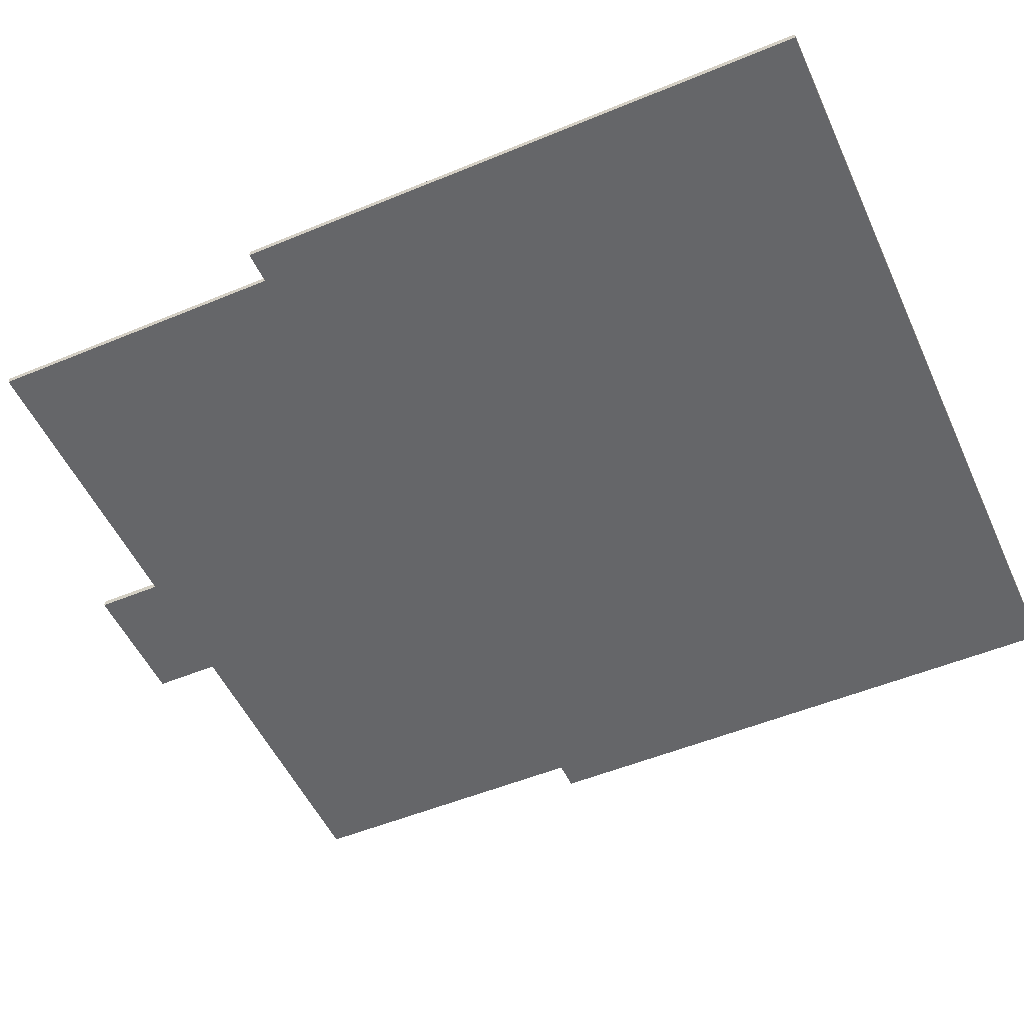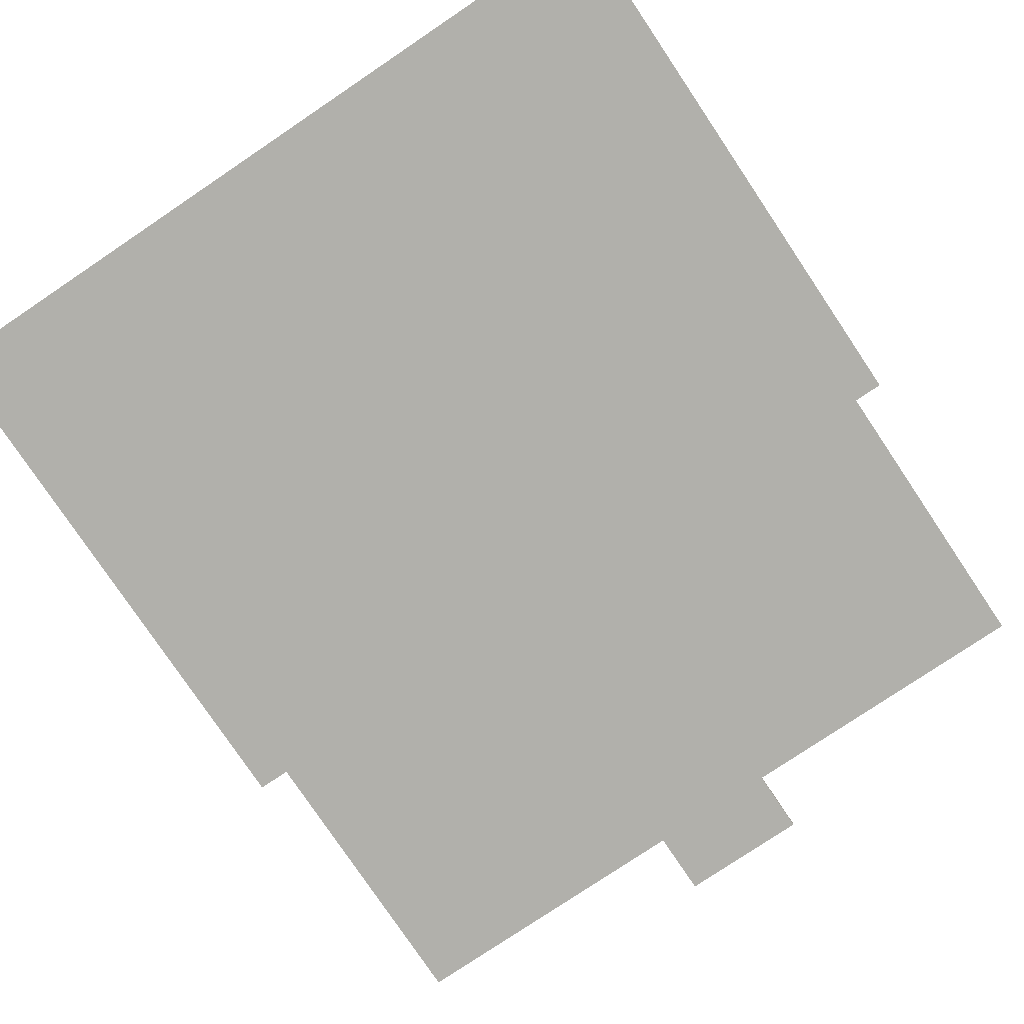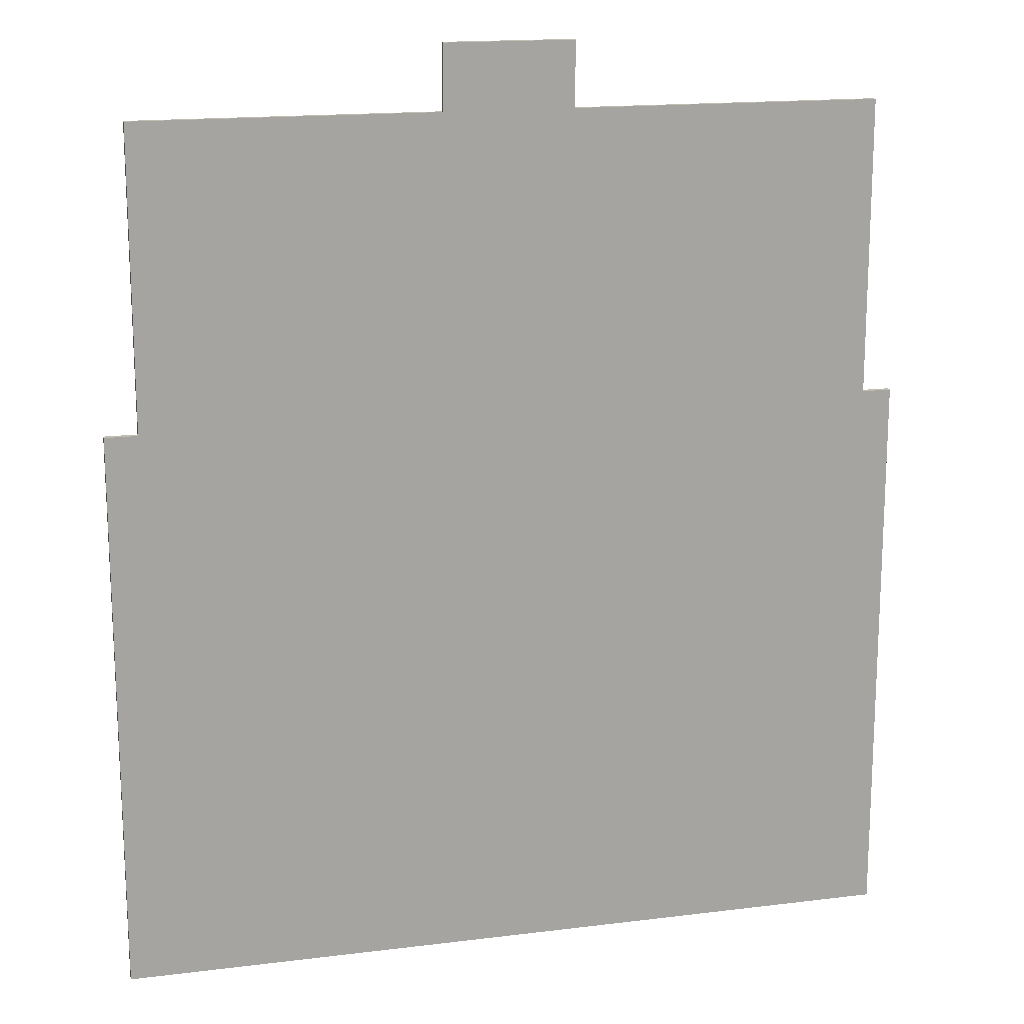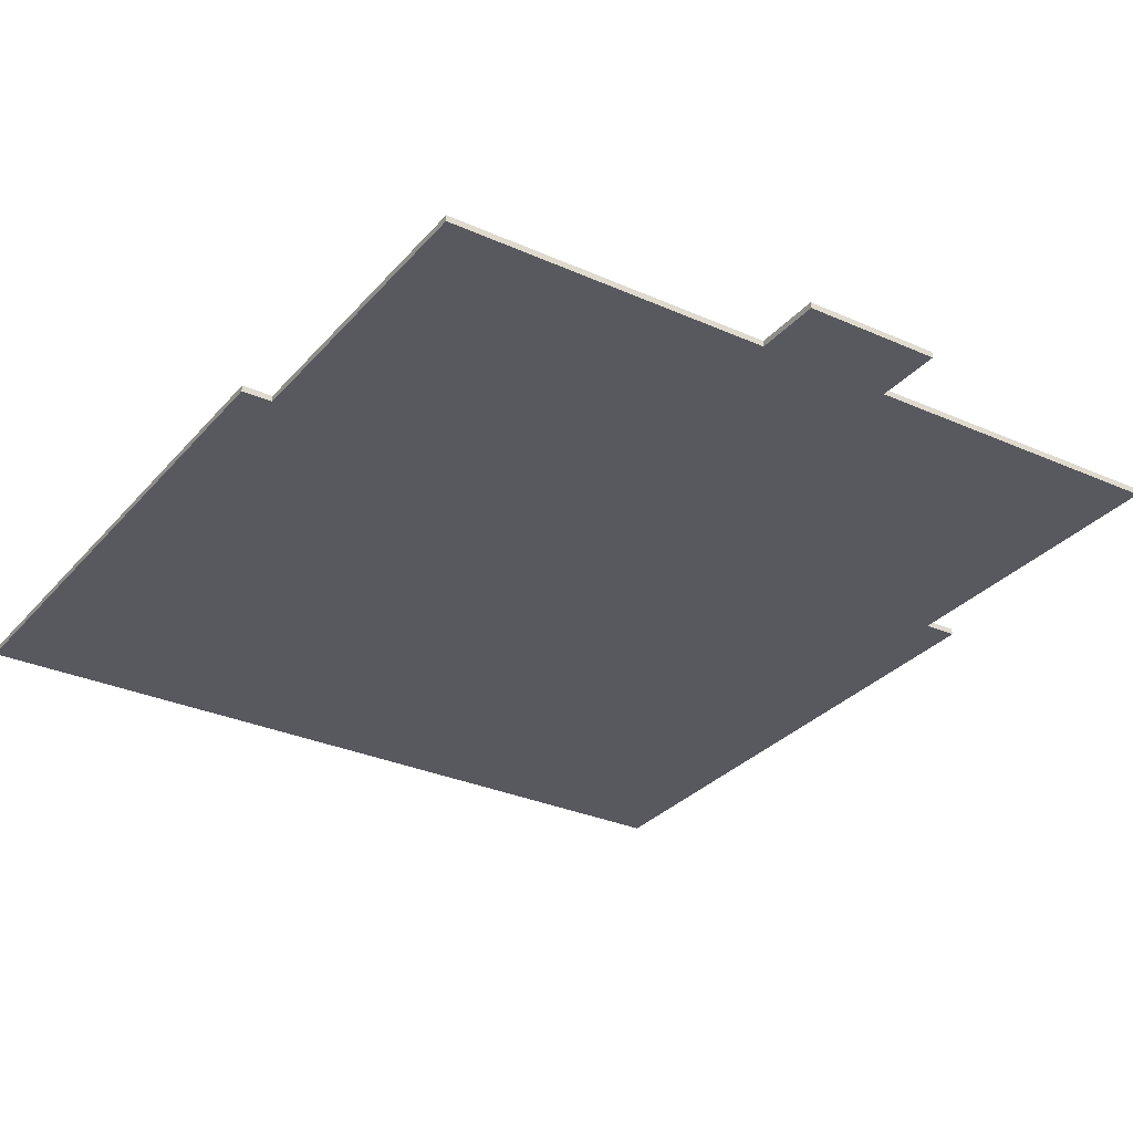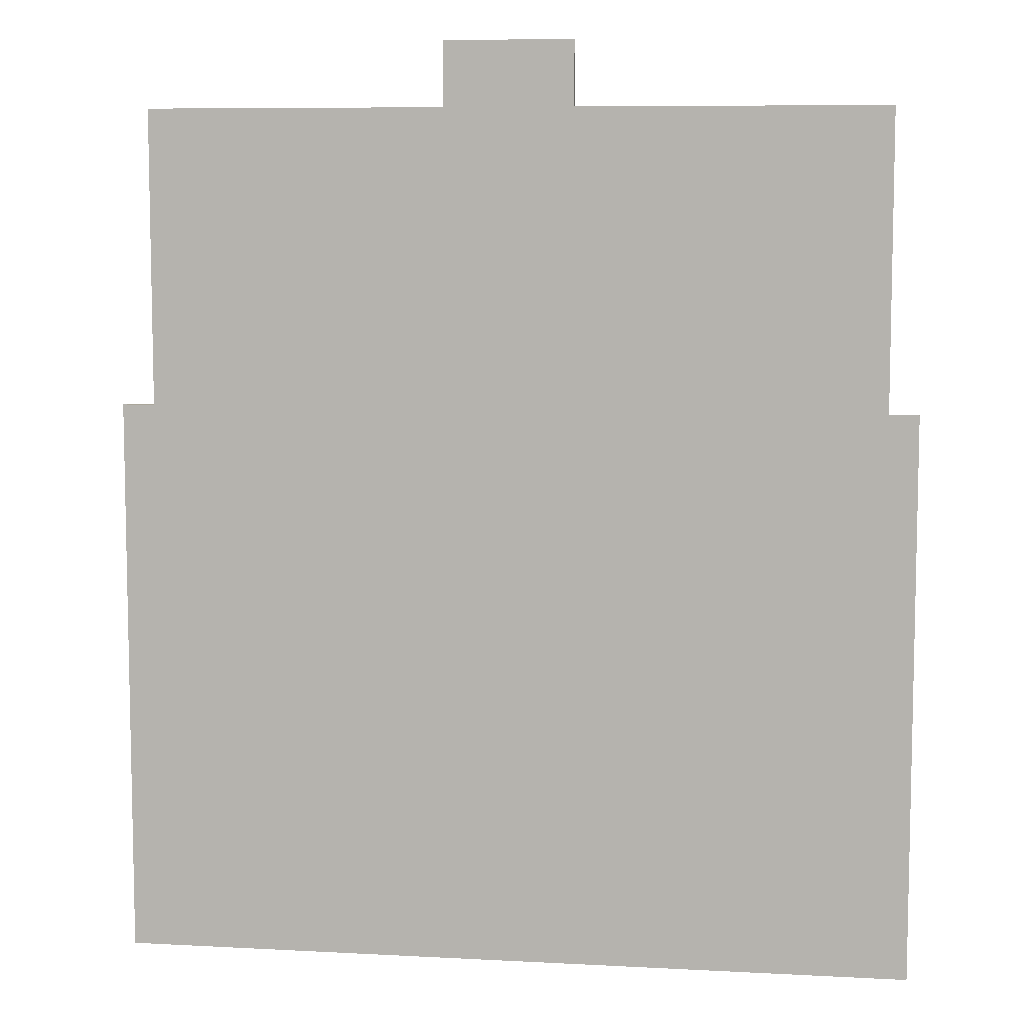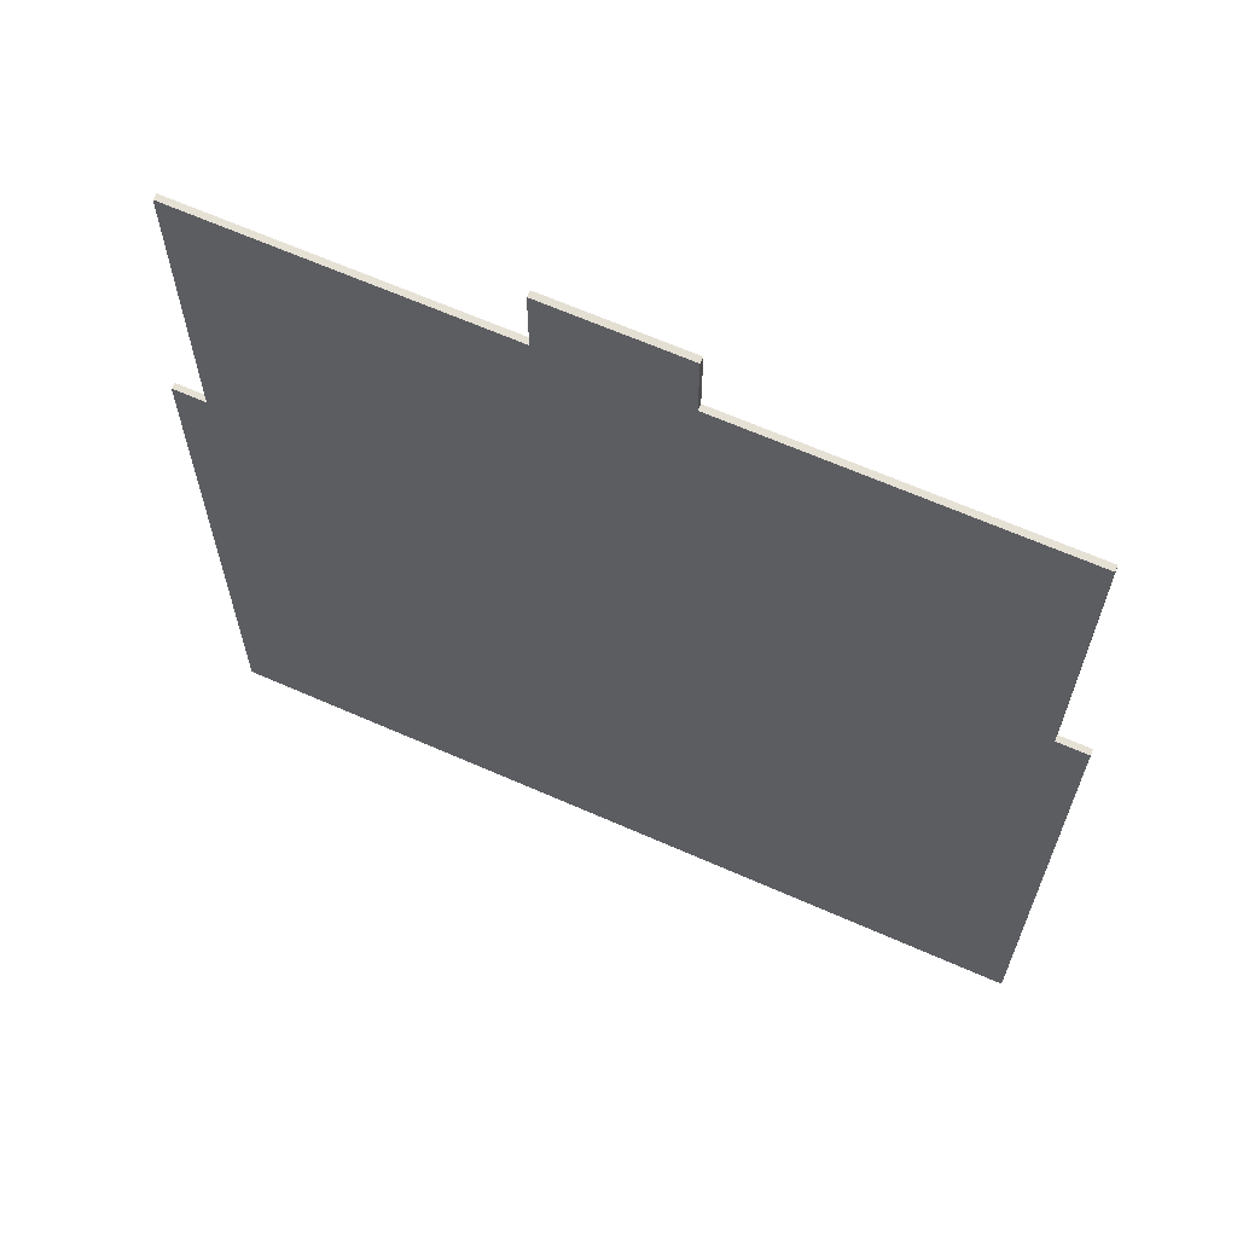
<metadata>
{"format":"obj","ext":"obj","renderer":"f3d","projection":"perspective","resolution":1024,"background":"white","views":[{"elev":-51.9,"azim":114.2,"up":"+Y"},{"elev":-78.5,"azim":-146.1,"up":"+Y"},{"elev":16.4,"azim":165.7,"up":"+Z"},{"elev":-30.4,"azim":-32.9,"up":"+Y"},{"elev":7.8,"azim":-171.5,"up":"+Z"},{"elev":64.8,"azim":-156.0,"up":"+Z"}]}
</metadata>
<code>
g default
v -682.9 2.888 898.9
v 676.3 2.888 898.9
v -682.9 16.48 898.9
v 676.3 16.48 898.9
v -682.9 16.48 87.95
v 676.1 16.48 87.95
v -682.9 2.888 87.95
v 676.1 2.888 87.95
v -682.9 16.48 -1061
v 676.1 16.48 -1061
v 676.1 2.888 -1061
v -682.9 2.888 -1061
v 924.1 16.48 212.6
v 924.1 2.888 212.6
v 924.1 2.888 -1061
v 924.1 16.48 -1061
v -924.1 16.48 212.6
v -924.1 2.888 212.6
v -924.1 16.48 -1061
v -924.1 2.888 -1061
v 676.1 16.48 -1099
v 676.1 2.888 -1099
v 924.1 16.48 -1099
v 924.1 2.888 -1099
v -682.9 16.48 -1099
v -682.9 2.888 -1099
v -924.1 2.888 -1099
v -924.1 16.48 -1099
v -856.2 16.48 212.6
v -854.1 2.888 -1099
v -854.1 2.888 -1061
v -856.2 2.888 212.6
v 849.2 16.48 212.6
v 849.2 2.888 212.6
v -856.2 16.48 898.9
v -856.2 2.888 898.9
v 849.5 2.888 898.9
v 849.5 16.48 898.9
v -142.7 2.888 898.9
v -146.1 2.888 87.95
v -146.1 2.888 -1061
v -146.1 16.48 -1061
v -146.1 16.48 87.95
v -142.7 16.48 898.9
v 156.2 2.888 898.9
v 159.6 2.888 87.95
v 159.6 2.888 -1061
v 159.6 16.48 -1061
v 159.6 16.48 87.95
v 156.3 16.48 898.9
v -142.7 16.48 1048
v -142.7 2.888 1049
v 156.2 2.888 1049
v 156.3 16.48 1048
v 159.6 2.888 -1099
v 159.6 16.48 -1099
v -146.1 16.48 -1099
v -146.1 2.888 -1099
g polySurface285 pCylinder13
f 50 45 4
f 4 45 2
f 50 4 49
f 49 4 6
f 55 56 22
f 22 56 21
f 45 46 2
f 2 46 8
f 48 49 10
f 10 49 6
f 13 14 16
f 16 14 15
f 8 46 11
f 11 46 47
f 18 17 20
f 20 17 19
f 33 34 13
f 13 34 14
f 11 15 8
f 14 34 15
f 15 34 8
f 21 23 22
f 22 23 24
f 13 16 33
f 33 16 6
f 16 10 6
f 32 29 18
f 18 29 17
f 9 19 5
f 17 29 19
f 19 29 5
f 27 28 30
f 28 25 30
f 30 25 26
f 18 20 32
f 32 20 7
f 20 31 7
f 31 12 7
f 10 16 21
f 21 16 23
f 16 15 23
f 23 15 24
f 22 24 11
f 11 24 15
f 20 27 31
f 27 30 31
f 31 30 12
f 30 26 12
f 20 19 27
f 27 19 28
f 25 28 9
f 9 28 19
f 1 3 36
f 36 3 35
f 4 2 38
f 38 2 37
f 5 29 3
f 3 29 35
f 29 32 35
f 35 32 36
f 7 1 32
f 32 1 36
f 8 34 2
f 2 34 37
f 34 33 37
f 37 33 38
f 6 4 33
f 33 4 38
f 7 40 1
f 1 40 39
f 41 40 12
f 12 40 7
f 5 43 9
f 9 43 42
f 44 43 3
f 3 43 5
f 1 39 3
f 3 39 44
f 39 40 45
f 45 40 46
f 47 46 41
f 41 46 40
f 58 57 55
f 55 57 56
f 42 43 48
f 48 43 49
f 43 44 49
f 49 44 50
f 52 53 51
f 51 53 54
f 44 39 51
f 51 39 52
f 39 45 52
f 52 45 53
f 50 54 45
f 45 54 53
f 50 44 54
f 54 44 51
f 48 10 56
f 56 10 21
f 11 47 22
f 22 47 55
f 9 42 25
f 25 42 57
f 41 12 58
f 58 12 26
f 42 48 57
f 57 48 56
f 47 41 55
f 55 41 58
f 26 25 58
f 58 25 57

</code>
